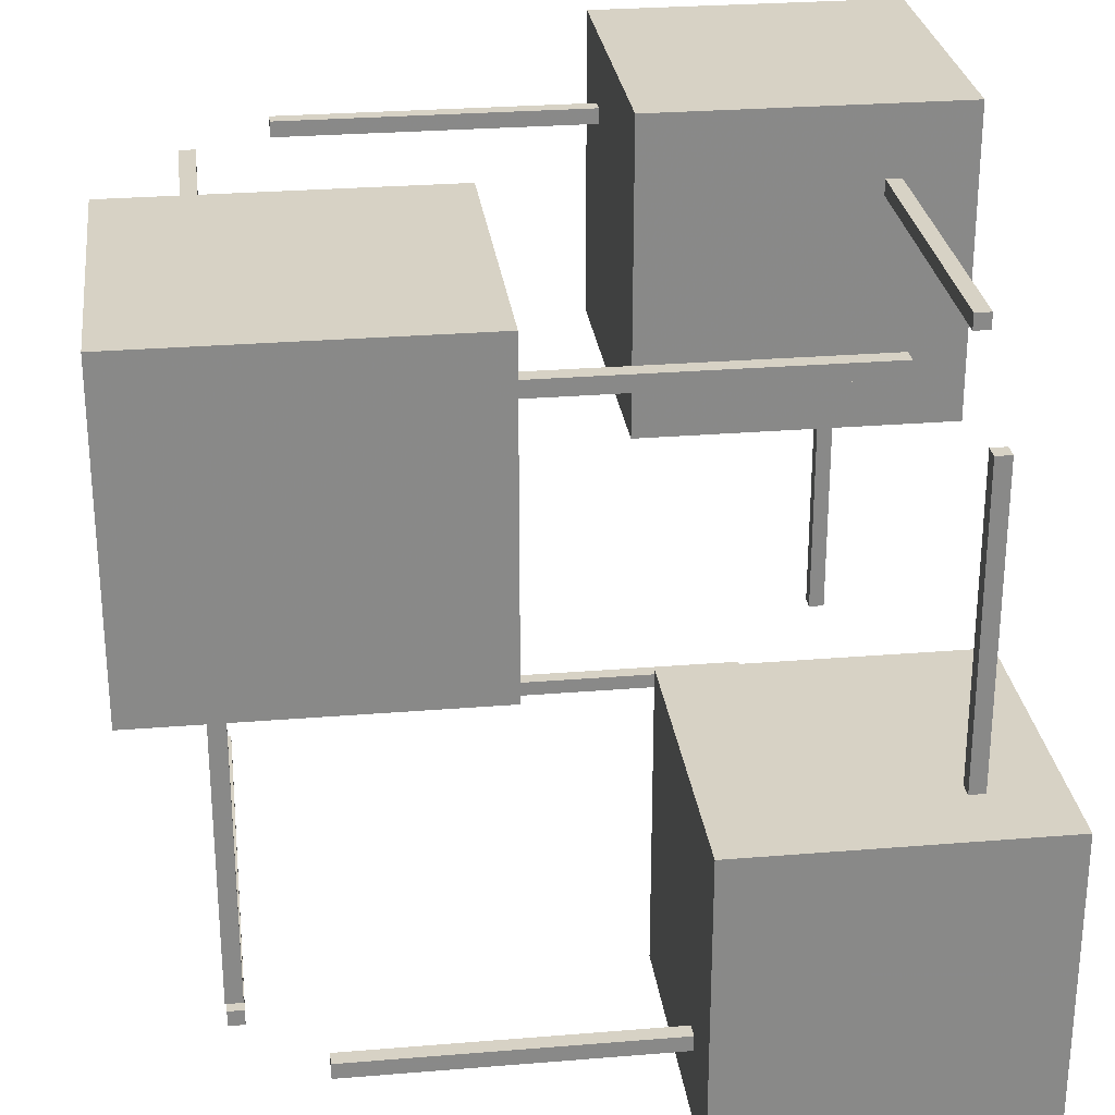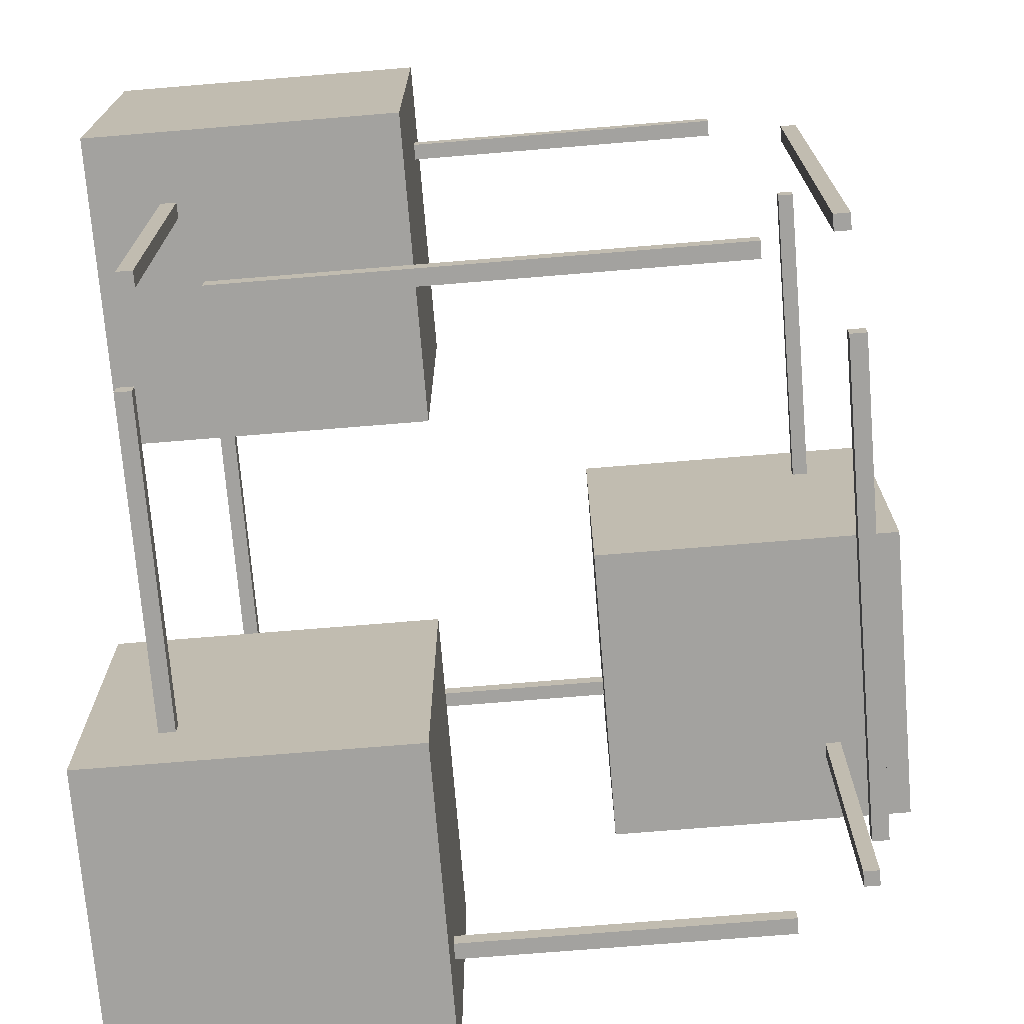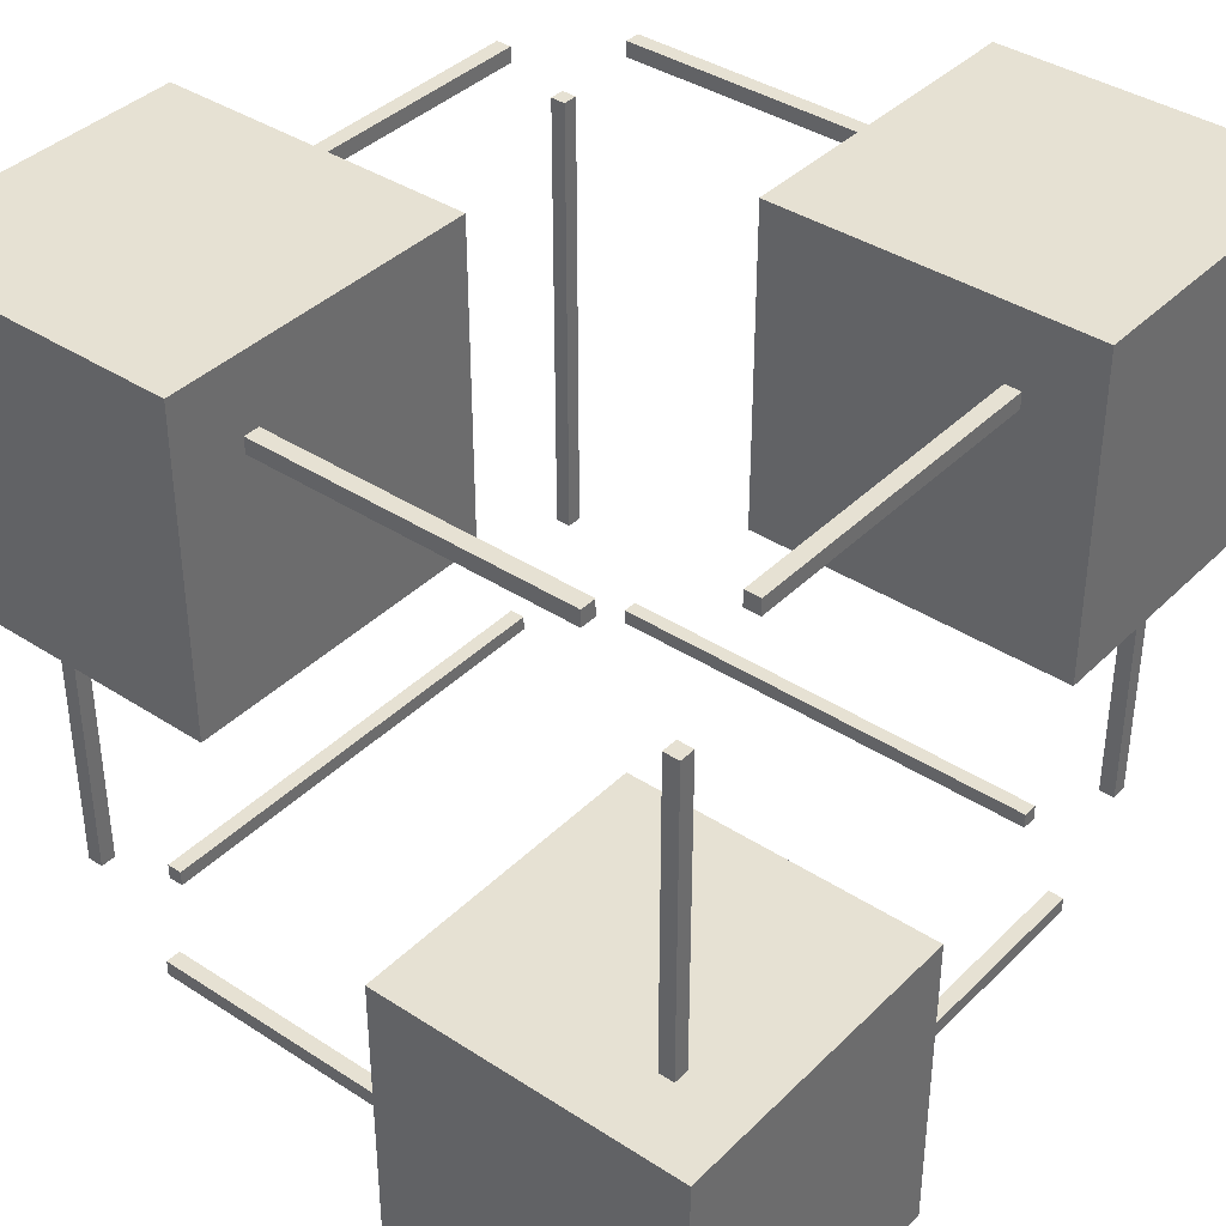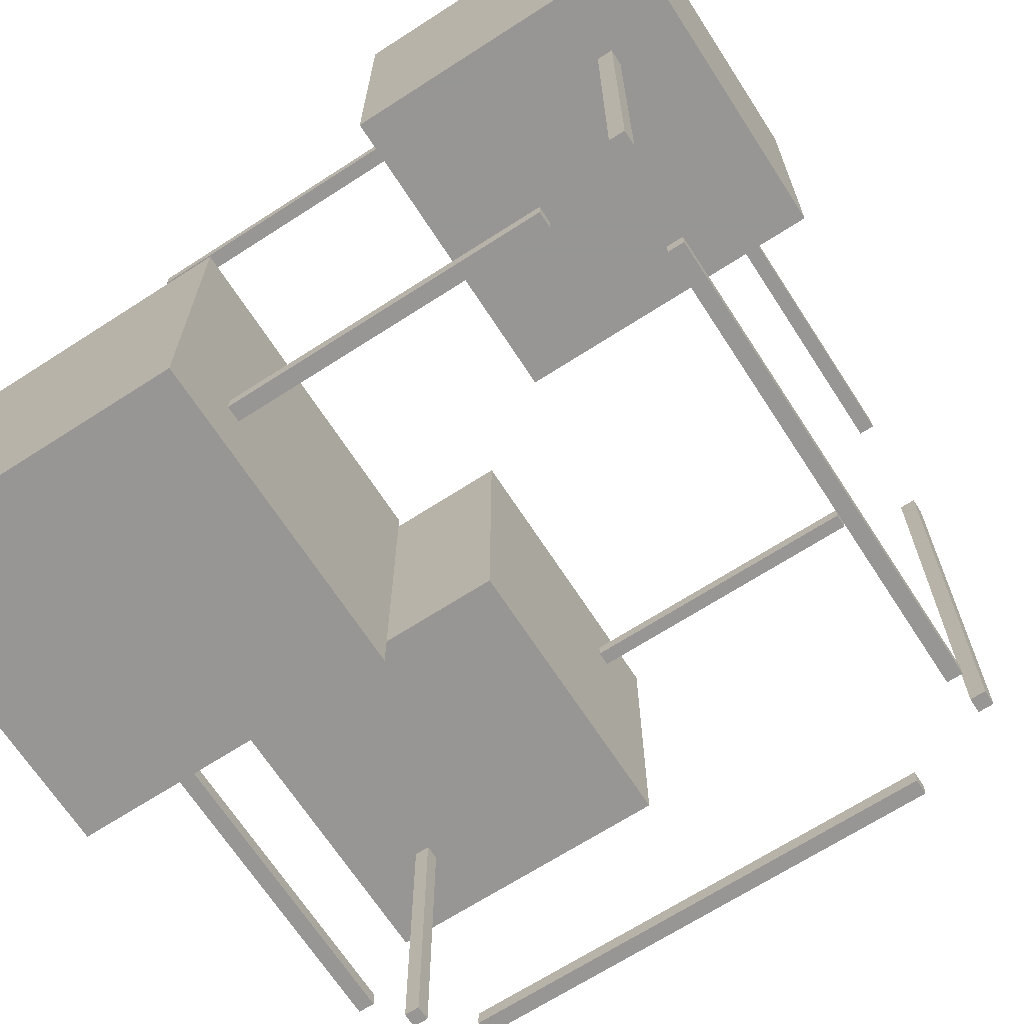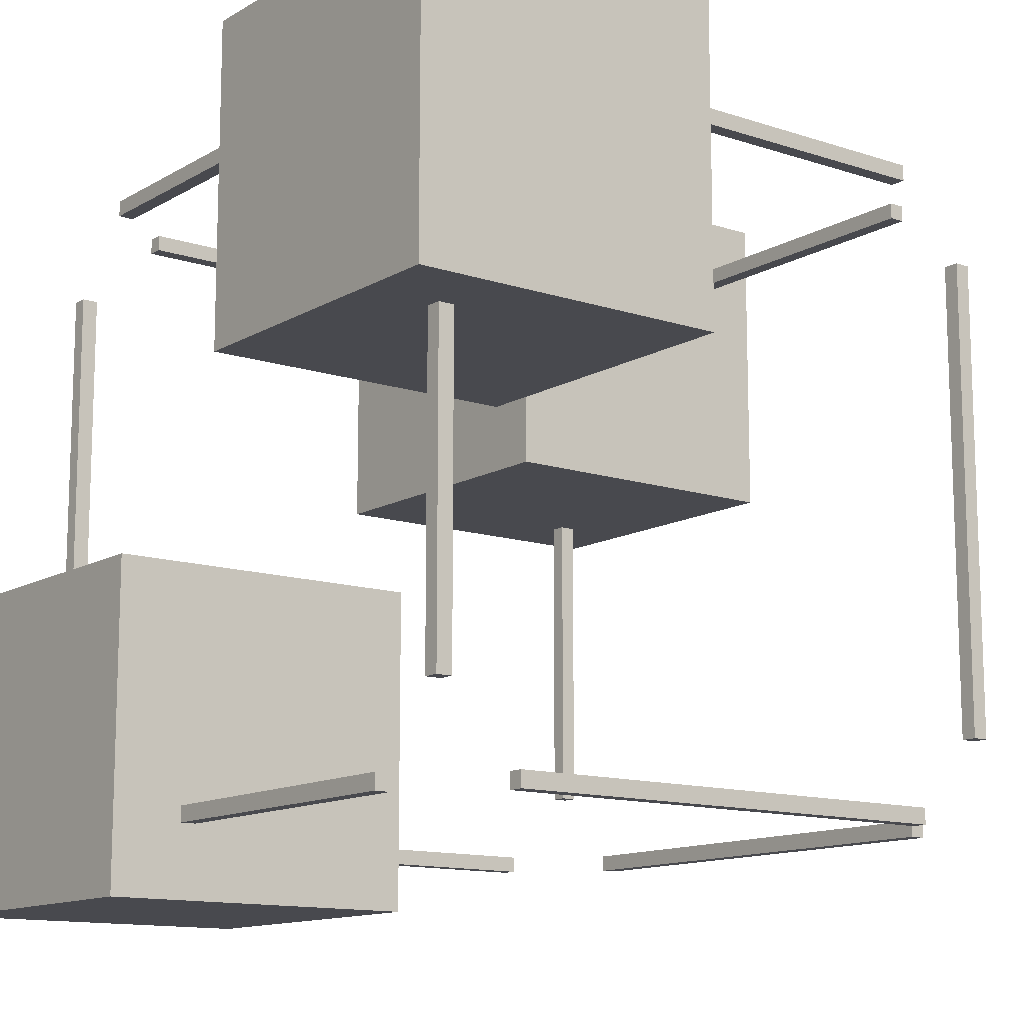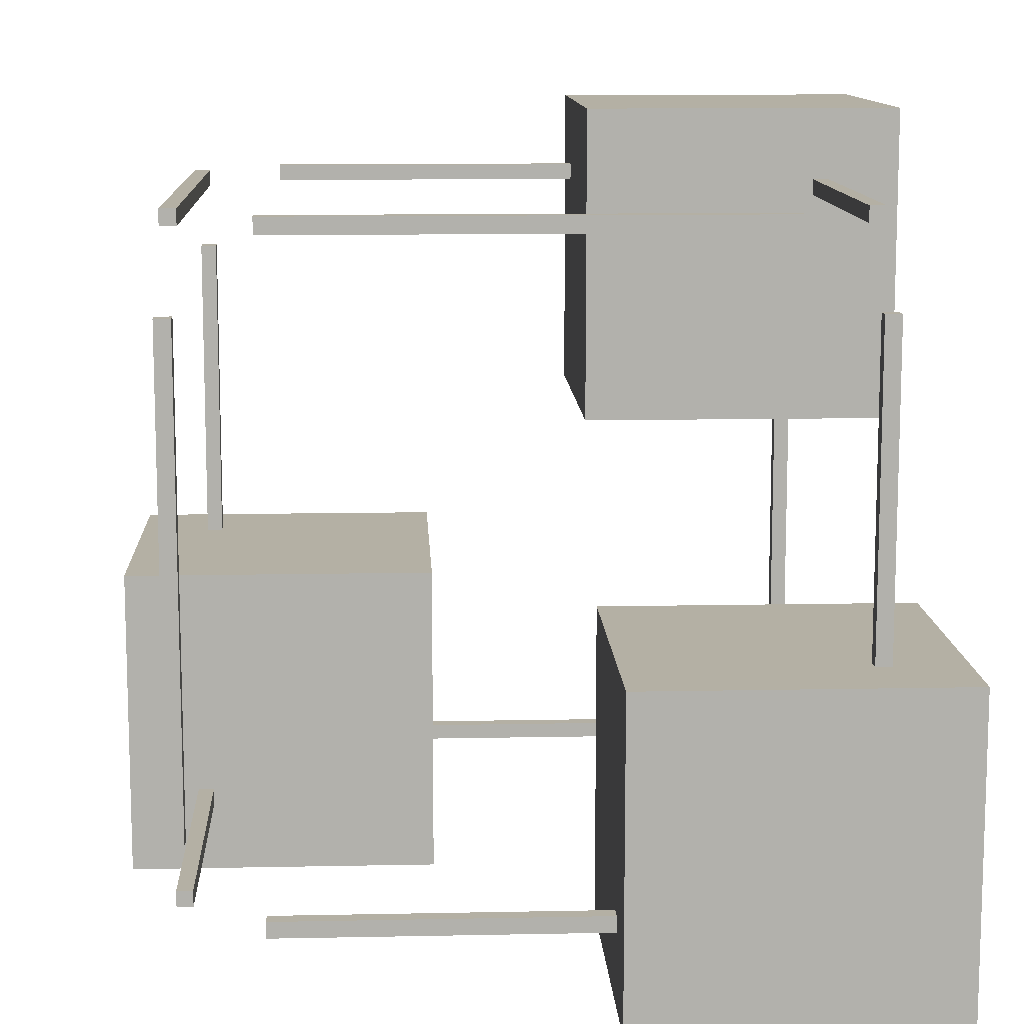
<metadata>
{"format":"obj","ext":"obj","renderer":"f3d","projection":"perspective","resolution":1024,"background":"white","views":[{"elev":27.4,"azim":82.8,"up":"+Y"},{"elev":-72.5,"azim":-85.3,"up":"+Y"},{"elev":38.7,"azim":129.3,"up":"+Y"},{"elev":-67.8,"azim":-147.1,"up":"+Y"},{"elev":-12.7,"azim":-127.3,"up":"+Y"},{"elev":11.4,"azim":-2.8,"up":"+Z"}]}
</metadata>
<code>
g False False True False True False False True
v 14.25 0.975 24.02
v 14.25 0.975 23.98
v 14.25 1.025 24.02
v 14.25 1.025 23.98
v 15.75 1.025 24.02
v 15.75 1.025 23.98
v 15.75 0.975 24.02
v 15.75 0.975 23.98
v 14.25 1.025 24.02
v 14.25 1.025 23.98
v 15.75 1.025 24.02
v 15.75 1.025 23.98
v 15.75 0.975 24.02
v 14.25 0.975 24.02
v 14.25 0.975 23.98
v 15.75 0.975 23.98
v 14.25 0.975 23.98
v 14.25 1.025 23.98
v 15.75 1.025 23.98
v 15.75 0.975 23.98
v 15.75 0.975 24.02
v 15.75 1.025 24.02
v 14.25 1.025 24.02
v 14.25 0.975 24.02
v 14.25 -1.025 24.02
v 14.25 -1.025 23.98
v 14.25 -0.975 24.02
v 14.25 -0.975 23.98
v 15.75 -0.975 24.02
v 15.75 -0.975 23.98
v 15.75 -1.025 24.02
v 15.75 -1.025 23.98
v 14.25 -0.975 24.02
v 14.25 -0.975 23.98
v 15.75 -0.975 24.02
v 15.75 -0.975 23.98
v 15.75 -1.025 24.02
v 14.25 -1.025 24.02
v 14.25 -1.025 23.98
v 15.75 -1.025 23.98
v 14.25 -1.025 23.98
v 14.25 -0.975 23.98
v 15.75 -0.975 23.98
v 15.75 -1.025 23.98
v 15.75 -1.025 24.02
v 15.75 -0.975 24.02
v 14.25 -0.975 24.02
v 14.25 -1.025 24.02
v 14.25 -1.025 26.02
v 14.25 -1.025 25.98
v 14.25 -0.975 26.02
v 14.25 -0.975 25.98
v 15.75 -0.975 26.02
v 15.75 -0.975 25.98
v 15.75 -1.025 26.02
v 15.75 -1.025 25.98
v 14.25 -0.975 26.02
v 14.25 -0.975 25.98
v 15.75 -0.975 26.02
v 15.75 -0.975 25.98
v 15.75 -1.025 26.02
v 14.25 -1.025 26.02
v 14.25 -1.025 25.98
v 15.75 -1.025 25.98
v 14.25 -1.025 25.98
v 14.25 -0.975 25.98
v 15.75 -0.975 25.98
v 15.75 -1.025 25.98
v 15.75 -1.025 26.02
v 15.75 -0.975 26.02
v 14.25 -0.975 26.02
v 14.25 -1.025 26.02
v 14.25 0.975 26.02
v 14.25 0.975 25.98
v 14.25 1.025 26.02
v 14.25 1.025 25.98
v 15.75 1.025 26.02
v 15.75 1.025 25.98
v 15.75 0.975 26.02
v 15.75 0.975 25.98
v 14.25 1.025 26.02
v 14.25 1.025 25.98
v 15.75 1.025 26.02
v 15.75 1.025 25.98
v 15.75 0.975 26.02
v 14.25 0.975 26.02
v 14.25 0.975 25.98
v 15.75 0.975 25.98
v 14.25 0.975 25.98
v 14.25 1.025 25.98
v 15.75 1.025 25.98
v 15.75 0.975 25.98
v 15.75 0.975 26.02
v 15.75 1.025 26.02
v 14.25 1.025 26.02
v 14.25 0.975 26.02
v 15.97 0.75 24.02
v 15.97 0.75 23.98
v 16.02 0.75 24.02
v 16.02 0.75 23.98
v 16.02 -0.75 24.02
v 16.02 -0.75 23.98
v 15.97 -0.75 24.02
v 15.97 -0.75 23.98
v 16.02 0.75 24.02
v 16.02 0.75 23.98
v 16.02 -0.75 24.02
v 16.02 -0.75 23.98
v 15.97 -0.75 24.02
v 15.97 0.75 24.02
v 15.97 0.75 23.98
v 15.97 -0.75 23.98
v 15.97 0.75 23.98
v 16.02 0.75 23.98
v 16.02 -0.75 23.98
v 15.97 -0.75 23.98
v 15.97 -0.75 24.02
v 16.02 -0.75 24.02
v 16.02 0.75 24.02
v 15.97 0.75 24.02
v 13.97 0.75 24.02
v 13.97 0.75 23.98
v 14.03 0.75 24.02
v 14.03 0.75 23.98
v 14.03 -0.75 24.02
v 14.03 -0.75 23.98
v 13.97 -0.75 24.02
v 13.97 -0.75 23.98
v 14.03 0.75 24.02
v 14.03 0.75 23.98
v 14.03 -0.75 24.02
v 14.03 -0.75 23.98
v 13.97 -0.75 24.02
v 13.97 0.75 24.02
v 13.97 0.75 23.98
v 13.97 -0.75 23.98
v 13.97 0.75 23.98
v 14.03 0.75 23.98
v 14.03 -0.75 23.98
v 13.97 -0.75 23.98
v 13.97 -0.75 24.02
v 14.03 -0.75 24.02
v 14.03 0.75 24.02
v 13.97 0.75 24.02
v 13.97 0.75 26.02
v 13.97 0.75 25.98
v 14.03 0.75 26.02
v 14.03 0.75 25.98
v 14.03 -0.75 26.02
v 14.03 -0.75 25.98
v 13.97 -0.75 26.02
v 13.97 -0.75 25.98
v 14.03 0.75 26.02
v 14.03 0.75 25.98
v 14.03 -0.75 26.02
v 14.03 -0.75 25.98
v 13.97 -0.75 26.02
v 13.97 0.75 26.02
v 13.97 0.75 25.98
v 13.97 -0.75 25.98
v 13.97 0.75 25.98
v 14.03 0.75 25.98
v 14.03 -0.75 25.98
v 13.97 -0.75 25.98
v 13.97 -0.75 26.02
v 14.03 -0.75 26.02
v 14.03 0.75 26.02
v 13.97 0.75 26.02
v 15.97 0.75 26.02
v 15.97 0.75 25.98
v 16.02 0.75 26.02
v 16.02 0.75 25.98
v 16.02 -0.75 26.02
v 16.02 -0.75 25.98
v 15.97 -0.75 26.02
v 15.97 -0.75 25.98
v 16.02 0.75 26.02
v 16.02 0.75 25.98
v 16.02 -0.75 26.02
v 16.02 -0.75 25.98
v 15.97 -0.75 26.02
v 15.97 0.75 26.02
v 15.97 0.75 25.98
v 15.97 -0.75 25.98
v 15.97 0.75 25.98
v 16.02 0.75 25.98
v 16.02 -0.75 25.98
v 15.97 -0.75 25.98
v 15.97 -0.75 26.02
v 16.02 -0.75 26.02
v 16.02 0.75 26.02
v 15.97 0.75 26.02
v 16.02 0.975 25.75
v 15.97 0.975 25.75
v 16.02 1.025 25.75
v 15.97 1.025 25.75
v 16.02 1.025 24.25
v 15.97 1.025 24.25
v 16.02 0.975 24.25
v 15.97 0.975 24.25
v 16.02 1.025 25.75
v 15.97 1.025 25.75
v 16.02 1.025 24.25
v 15.97 1.025 24.25
v 16.02 0.975 24.25
v 16.02 0.975 25.75
v 15.97 0.975 25.75
v 15.97 0.975 24.25
v 15.97 0.975 25.75
v 15.97 1.025 25.75
v 15.97 1.025 24.25
v 15.97 0.975 24.25
v 16.02 0.975 24.25
v 16.02 1.025 24.25
v 16.02 1.025 25.75
v 16.02 0.975 25.75
v 16.02 -1.025 25.75
v 15.97 -1.025 25.75
v 16.02 -0.975 25.75
v 15.97 -0.975 25.75
v 16.02 -0.975 24.25
v 15.97 -0.975 24.25
v 16.02 -1.025 24.25
v 15.97 -1.025 24.25
v 16.02 -0.975 25.75
v 15.97 -0.975 25.75
v 16.02 -0.975 24.25
v 15.97 -0.975 24.25
v 16.02 -1.025 24.25
v 16.02 -1.025 25.75
v 15.97 -1.025 25.75
v 15.97 -1.025 24.25
v 15.97 -1.025 25.75
v 15.97 -0.975 25.75
v 15.97 -0.975 24.25
v 15.97 -1.025 24.25
v 16.02 -1.025 24.25
v 16.02 -0.975 24.25
v 16.02 -0.975 25.75
v 16.02 -1.025 25.75
v 14.03 -1.025 25.75
v 13.97 -1.025 25.75
v 14.03 -0.975 25.75
v 13.97 -0.975 25.75
v 14.03 -0.975 24.25
v 13.97 -0.975 24.25
v 14.03 -1.025 24.25
v 13.97 -1.025 24.25
v 14.03 -0.975 25.75
v 13.97 -0.975 25.75
v 14.03 -0.975 24.25
v 13.97 -0.975 24.25
v 14.03 -1.025 24.25
v 14.03 -1.025 25.75
v 13.97 -1.025 25.75
v 13.97 -1.025 24.25
v 13.97 -1.025 25.75
v 13.97 -0.975 25.75
v 13.97 -0.975 24.25
v 13.97 -1.025 24.25
v 14.03 -1.025 24.25
v 14.03 -0.975 24.25
v 14.03 -0.975 25.75
v 14.03 -1.025 25.75
v 14.03 0.975 25.75
v 13.97 0.975 25.75
v 14.03 1.025 25.75
v 13.97 1.025 25.75
v 14.03 1.025 24.25
v 13.97 1.025 24.25
v 14.03 0.975 24.25
v 13.97 0.975 24.25
v 14.03 1.025 25.75
v 13.97 1.025 25.75
v 14.03 1.025 24.25
v 13.97 1.025 24.25
v 14.03 0.975 24.25
v 14.03 0.975 25.75
v 13.97 0.975 25.75
v 13.97 0.975 24.25
v 13.97 0.975 25.75
v 13.97 1.025 25.75
v 13.97 1.025 24.25
v 13.97 0.975 24.25
v 14.03 0.975 24.25
v 14.03 1.025 24.25
v 14.03 1.025 25.75
v 14.03 0.975 25.75
v 14.75 0.25 24.75
v 13.75 0.25 24.75
v 14.75 1.25 24.75
v 13.75 1.25 24.75
v 14.75 1.25 23.75
v 13.75 1.25 23.75
v 14.75 0.25 23.75
v 13.75 0.25 23.75
v 14.75 1.25 24.75
v 13.75 1.25 24.75
v 14.75 1.25 23.75
v 13.75 1.25 23.75
v 14.75 0.25 23.75
v 14.75 0.25 24.75
v 13.75 0.25 24.75
v 13.75 0.25 23.75
v 13.75 0.25 24.75
v 13.75 1.25 24.75
v 13.75 1.25 23.75
v 13.75 0.25 23.75
v 14.75 0.25 23.75
v 14.75 1.25 23.75
v 14.75 1.25 24.75
v 14.75 0.25 24.75
v 16.25 -1.25 24.75
v 15.25 -1.25 24.75
v 16.25 -0.25 24.75
v 15.25 -0.25 24.75
v 16.25 -0.25 23.75
v 15.25 -0.25 23.75
v 16.25 -1.25 23.75
v 15.25 -1.25 23.75
v 16.25 -0.25 24.75
v 15.25 -0.25 24.75
v 16.25 -0.25 23.75
v 15.25 -0.25 23.75
v 16.25 -1.25 23.75
v 16.25 -1.25 24.75
v 15.25 -1.25 24.75
v 15.25 -1.25 23.75
v 15.25 -1.25 24.75
v 15.25 -0.25 24.75
v 15.25 -0.25 23.75
v 15.25 -1.25 23.75
v 16.25 -1.25 23.75
v 16.25 -0.25 23.75
v 16.25 -0.25 24.75
v 16.25 -1.25 24.75
v 16.25 0.25 26.25
v 15.25 0.25 26.25
v 16.25 1.25 26.25
v 15.25 1.25 26.25
v 16.25 1.25 25.25
v 15.25 1.25 25.25
v 16.25 0.25 25.25
v 15.25 0.25 25.25
v 16.25 1.25 26.25
v 15.25 1.25 26.25
v 16.25 1.25 25.25
v 15.25 1.25 25.25
v 16.25 0.25 25.25
v 16.25 0.25 26.25
v 15.25 0.25 26.25
v 15.25 0.25 25.25
v 15.25 0.25 26.25
v 15.25 1.25 26.25
v 15.25 1.25 25.25
v 15.25 0.25 25.25
v 16.25 0.25 25.25
v 16.25 1.25 25.25
v 16.25 1.25 26.25
v 16.25 0.25 26.25
f 1 3 4
f 1 4 2
f 9 5 6
f 9 6 10
f 11 7 8
f 11 8 12
f 13 14 15
f 13 15 16
f 17 18 19
f 17 19 20
f 21 22 23
f 21 23 24
f 25 27 28
f 25 28 26
f 33 29 30
f 33 30 34
f 35 31 32
f 35 32 36
f 37 38 39
f 37 39 40
f 41 42 43
f 41 43 44
f 45 46 47
f 45 47 48
f 49 51 52
f 49 52 50
f 57 53 54
f 57 54 58
f 59 55 56
f 59 56 60
f 61 62 63
f 61 63 64
f 65 66 67
f 65 67 68
f 69 70 71
f 69 71 72
f 73 75 76
f 73 76 74
f 81 77 78
f 81 78 82
f 83 79 80
f 83 80 84
f 85 86 87
f 85 87 88
f 89 90 91
f 89 91 92
f 93 94 95
f 93 95 96
f 97 99 100
f 97 100 98
f 105 101 102
f 105 102 106
f 107 103 104
f 107 104 108
f 109 110 111
f 109 111 112
f 113 114 115
f 113 115 116
f 117 118 119
f 117 119 120
f 121 123 124
f 121 124 122
f 129 125 126
f 129 126 130
f 131 127 128
f 131 128 132
f 133 134 135
f 133 135 136
f 137 138 139
f 137 139 140
f 141 142 143
f 141 143 144
f 145 147 148
f 145 148 146
f 153 149 150
f 153 150 154
f 155 151 152
f 155 152 156
f 157 158 159
f 157 159 160
f 161 162 163
f 161 163 164
f 165 166 167
f 165 167 168
f 169 171 172
f 169 172 170
f 177 173 174
f 177 174 178
f 179 175 176
f 179 176 180
f 181 182 183
f 181 183 184
f 185 186 187
f 185 187 188
f 189 190 191
f 189 191 192
f 193 195 196
f 193 196 194
f 201 197 198
f 201 198 202
f 203 199 200
f 203 200 204
f 205 206 207
f 205 207 208
f 209 210 211
f 209 211 212
f 213 214 215
f 213 215 216
f 217 219 220
f 217 220 218
f 225 221 222
f 225 222 226
f 227 223 224
f 227 224 228
f 229 230 231
f 229 231 232
f 233 234 235
f 233 235 236
f 237 238 239
f 237 239 240
f 241 243 244
f 241 244 242
f 249 245 246
f 249 246 250
f 251 247 248
f 251 248 252
f 253 254 255
f 253 255 256
f 257 258 259
f 257 259 260
f 261 262 263
f 261 263 264
f 265 267 268
f 265 268 266
f 273 269 270
f 273 270 274
f 275 271 272
f 275 272 276
f 277 278 279
f 277 279 280
f 281 282 283
f 281 283 284
f 285 286 287
f 285 287 288
f 289 291 292
f 289 292 290
f 297 293 294
f 297 294 298
f 299 295 296
f 299 296 300
f 301 302 303
f 301 303 304
f 305 306 307
f 305 307 308
f 309 310 311
f 309 311 312
f 313 315 316
f 313 316 314
f 321 317 318
f 321 318 322
f 323 319 320
f 323 320 324
f 325 326 327
f 325 327 328
f 329 330 331
f 329 331 332
f 333 334 335
f 333 335 336
f 337 339 340
f 337 340 338
f 345 341 342
f 345 342 346
f 347 343 344
f 347 344 348
f 349 350 351
f 349 351 352
f 353 354 355
f 353 355 356
f 357 358 359
f 357 359 360

</code>
